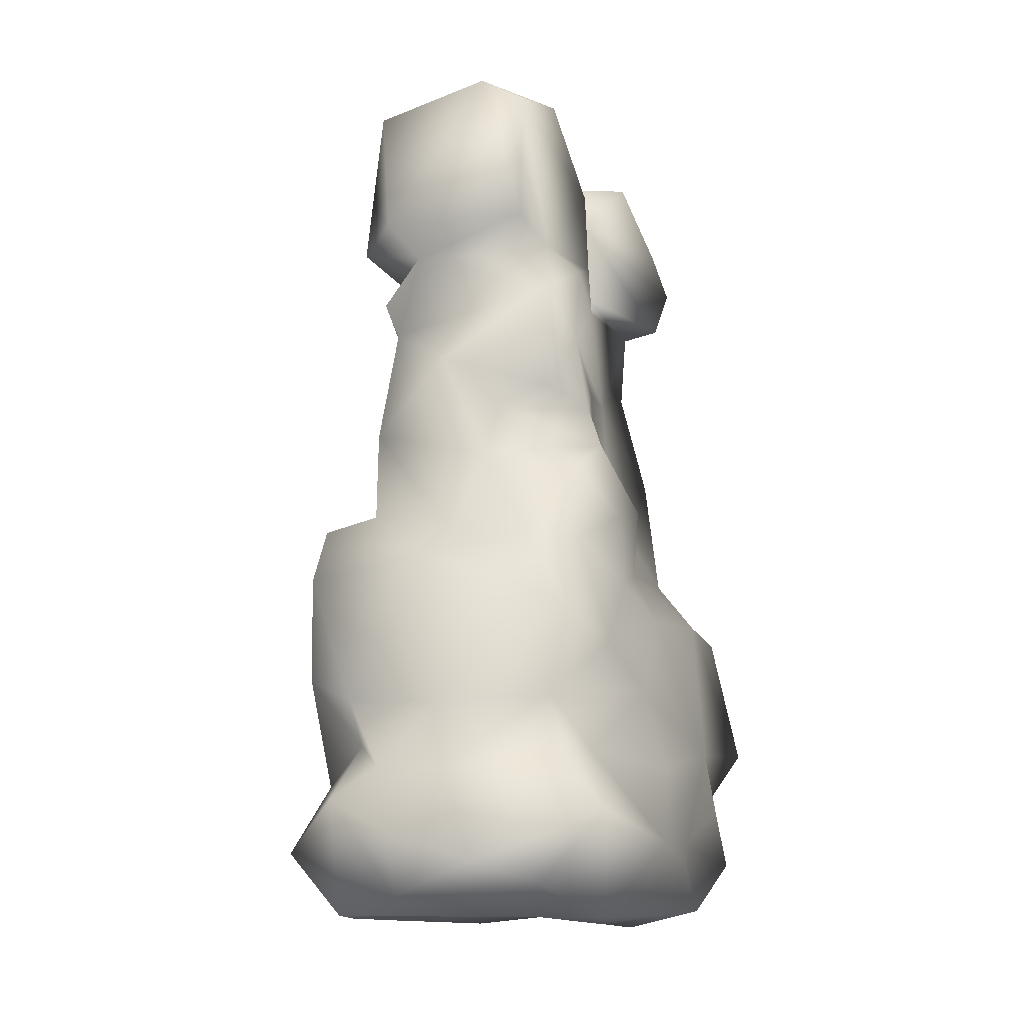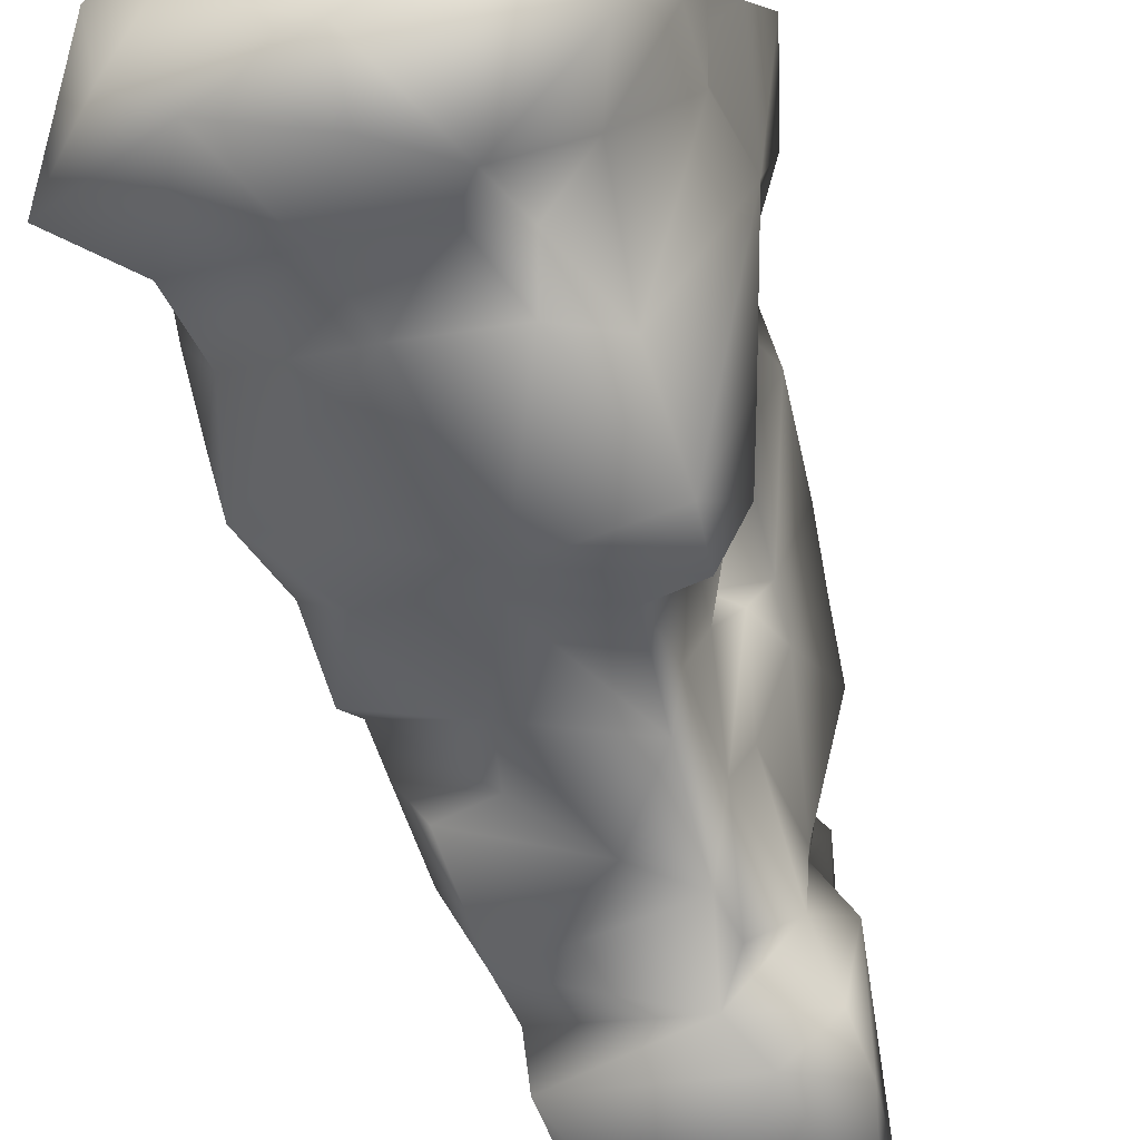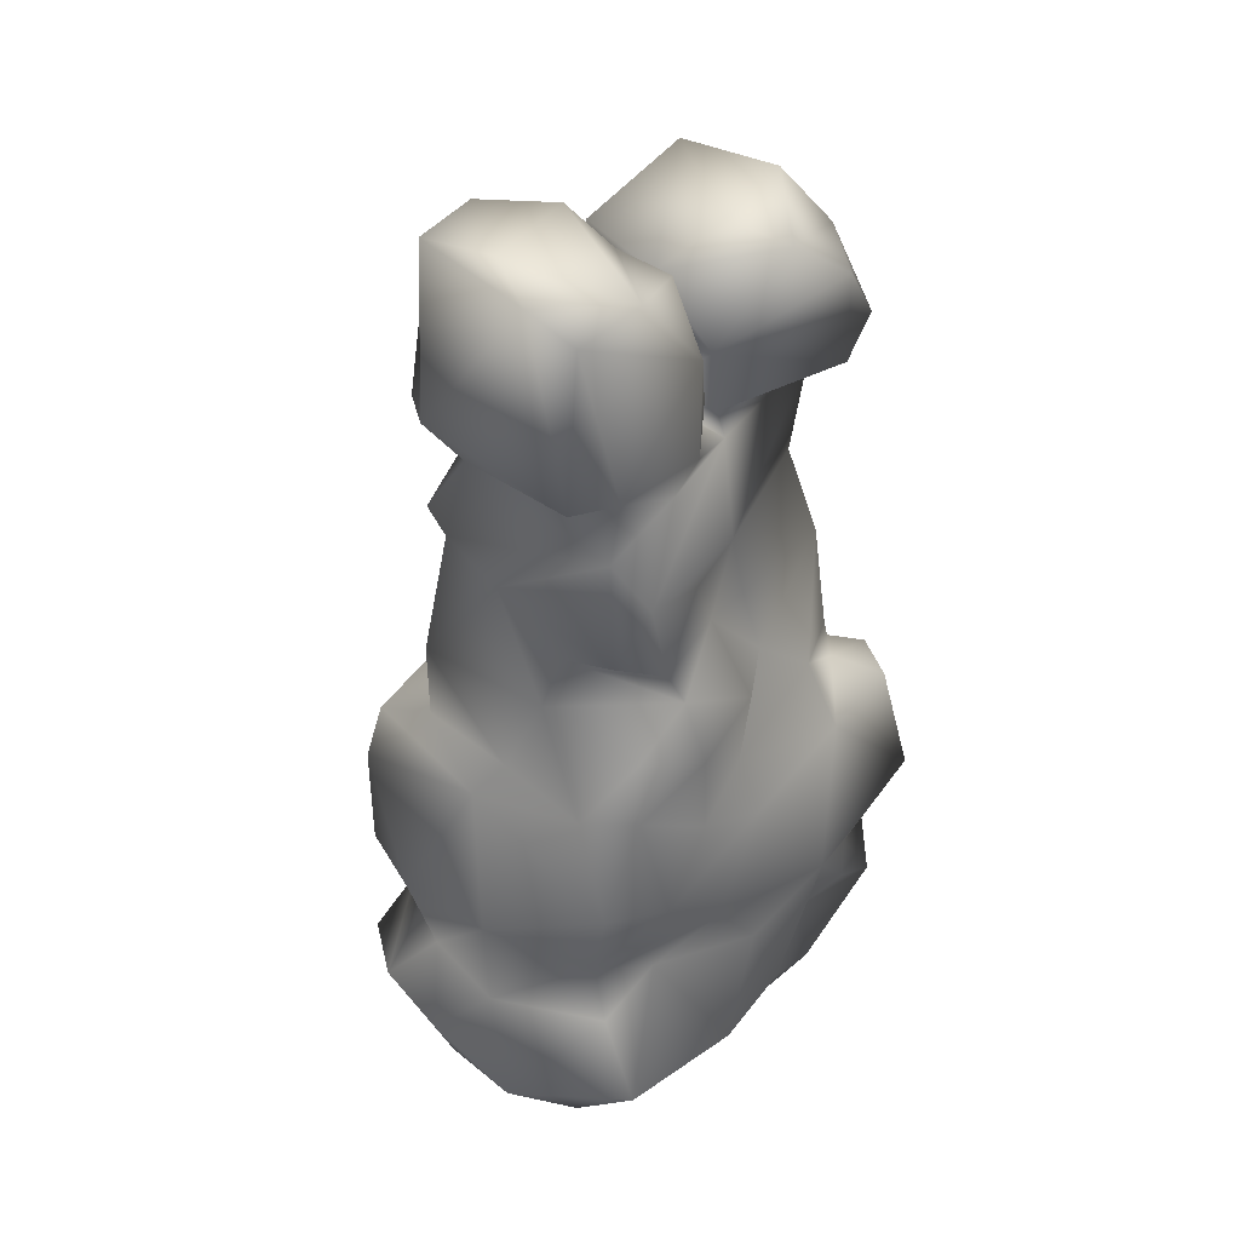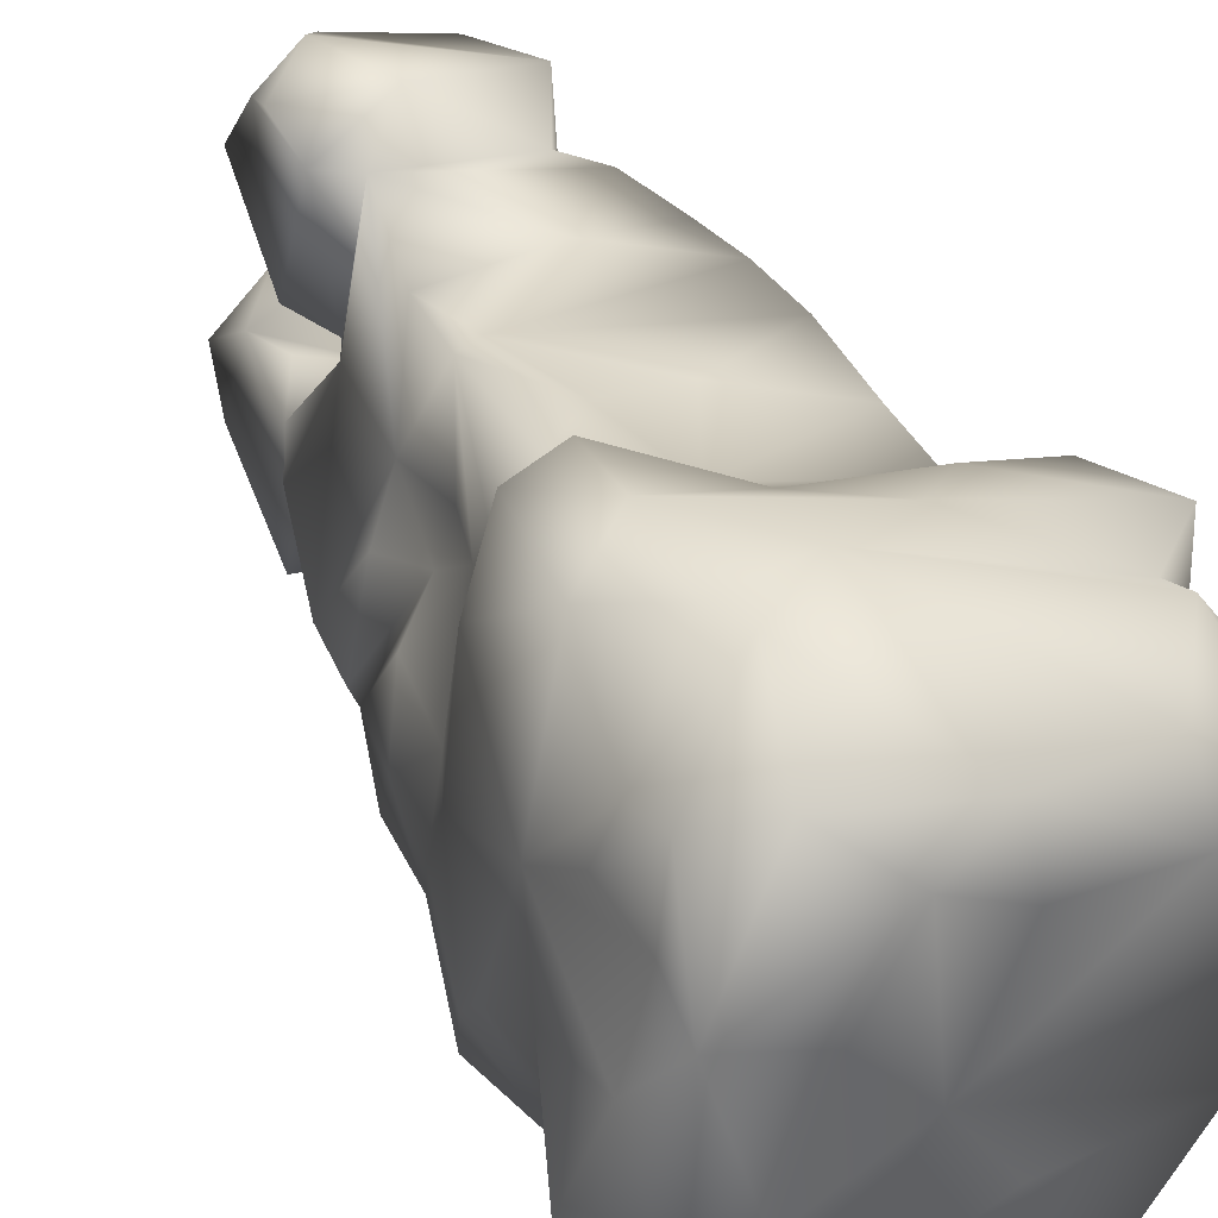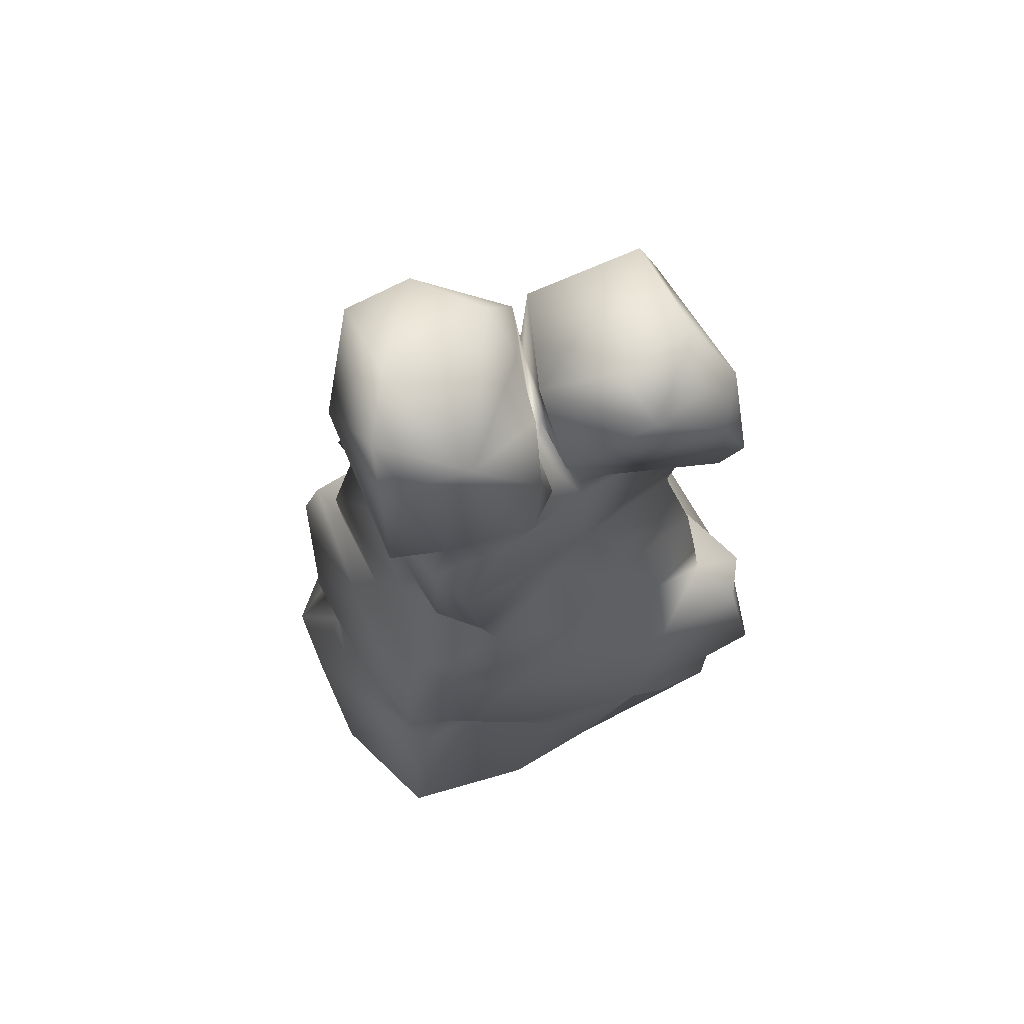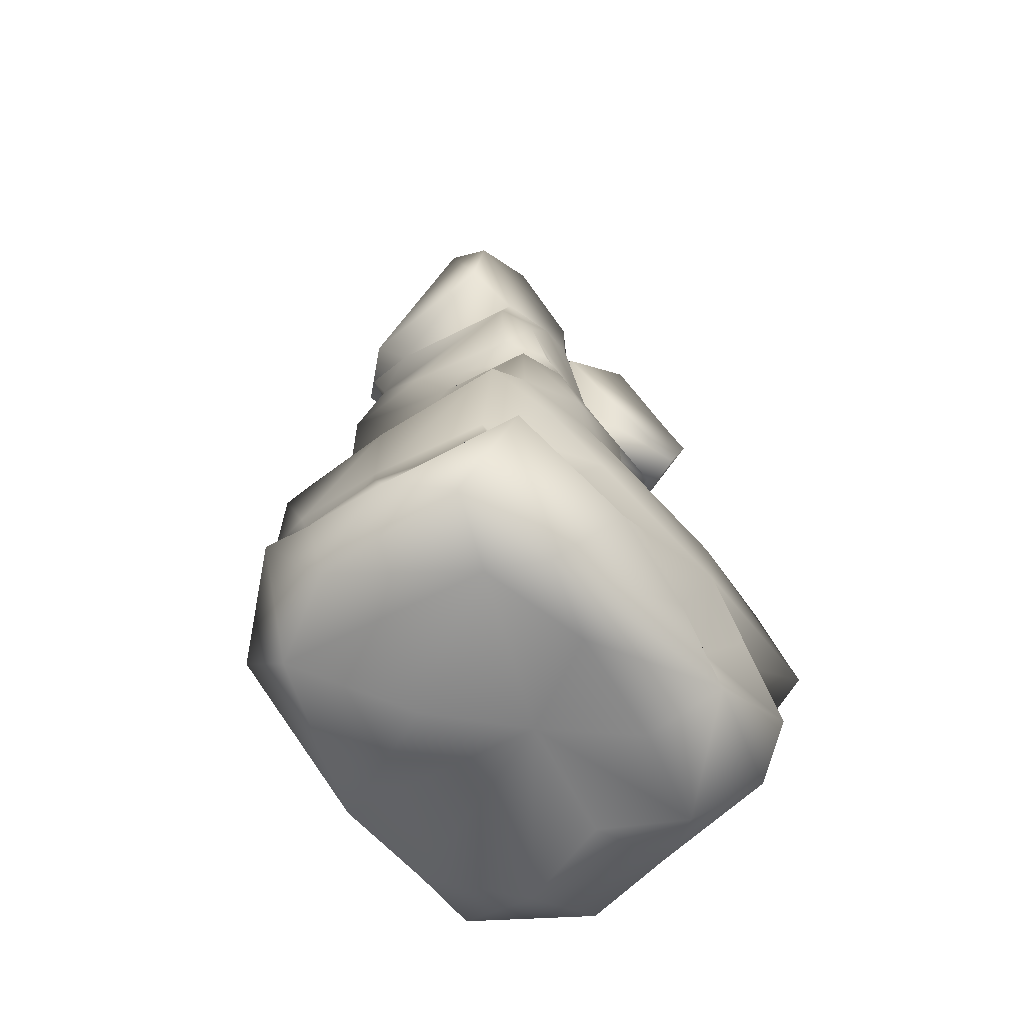
<metadata>
{"format":"obj","ext":"obj","renderer":"f3d","projection":"perspective","resolution":1024,"background":"white","views":[{"elev":-13.5,"azim":-147.7,"up":"+Y"},{"elev":-68.6,"azim":15.6,"up":"+Z"},{"elev":43.8,"azim":-131.9,"up":"+Y"},{"elev":40.7,"azim":-25.6,"up":"+Z"},{"elev":71.7,"azim":-105.2,"up":"+Y"},{"elev":-62.2,"azim":-130.6,"up":"+Y"}]}
</metadata>
<code>
o ROCK_TALL01_Rock_Tall01_high.003
v -3.442 7.289 3.23
v -3.373 4.235 5.871
v -2.941 7.153 5.305
v -2.293 0.682 5.2
v -3.474 1.359 4.791
v -3.733 0.1452 2.565
v -4.28 5.042 -0.9934
v -4.259 3.379 0.1468
v -4.156 3.913 2.365
v -4.243 1.182 1.027
v -3.452 1.738 2.478
v -2.007 3.639 5.861
v -3.359 2.854 3.986
v -4.902 1.531 -1.164
v -3.833 -0.1399 -2.254
v -1.73 2.73 6.055
v -1.84 5.816 5.767
v -1.914 7.183 5.73
v -5.035 2.063 -4.149
v -3.548 3.664 -2.224
v -4.127 6.103 -2.319
v -3.909 6.956 0.475
v -3.882 7.654 -1.119
v -2.901 -0.2374 -0.5742
v -2.458 8.457 3.281
v -3.361 8.192 0.3271
v -0.9915 -0.1689 4.187
v -2.238 9.643 1.948
v -3.289 9.823 0.6844
v -3.542 8.572 -2.641
v -1.931 18 4.267
v -1.946 15.85 4.313
v -2.104 16.97 4.741
v -1.687 11.38 4.054
v -0.2052 3.948 5.825
v -2.131 11.28 0.5794
v -3.397 11.1 -1.313
v -1.799 17.81 0.7001
v -3.397 4.762 -3.783
v -0.158 16.58 4.854
v -2.459 12.86 -0.1667
v -3.254 11.97 -1.682
v -1.755 8.424 4.492
v -0.2829 10.18 3.669
v -2.48 0.9689 -5.575
v -3.776 3.322 -3.832
v -1.344 13.73 3.422
v -1.962 12.93 1.289
v -1.859 11.08 1.765
v -3.064 13.72 -1.93
v -2.732 12.4 -2.629
v -1.023 11.97 3.75
v -1.927 19.41 2.597
v -2.571 14.96 -2.563
v -2.717 8.582 -3.549
v -3.875 6.795 -3.91
v -3.562 0.5159 -4.489
v -2.757 -0.1447 -3.096
v -2.64 15.81 -1.01
v -2.436 16.14 -2.173
v -1.548 12.05 -2.963
v -1.11 15.69 4.108
v -1.51 16.02 1.162
v -1.745 15.51 1.159
v -1.249 19.55 0.1532
v -2.186 20.19 -1.442
v -2.218 18.24 0.04356
v -2.429 16.15 -0.1735
v -0.47 0.03105 0.2011
v 0.3982 0.2871 4.745
v -0.8843 18.45 4.757
v -0.2102 19.77 3.895
v -0.5934 19.54 2.131
v -0.4041 19.06 0.4768
v 0.1034 7.672 3.933
v -1.523 3.085 -5.165
v -1.968 7.489 4.58
v 0.6668 6.794 4.298
v -1.957 16.95 0.3674
v -0.7211 16.14 0.3668
v -1.333 10.77 -3.301
v -3.492 10.29 -2.64
v -2.122 19.91 -2.899
v 0.3713 19.32 0.1899
v 1.869 16 3.463
v -0.957 4.656 -4.838
v 1.18 13.86 3.484
v 0.1029 15.89 0.6809
v -0.4262 1.663 -5.925
v -0.6755 8.868 -3.791
v 1.716 4.963 5.081
v -0.179 13.3 -3.408
v -1.2 20.46 -3.293
v -2.411 16.6 -3.452
v 0.6987 0.1447 2.984
v -0.5261 17.92 0.6534
v 2.649 0.4343 4.72
v 0.5817 16.04 -3.426
v -0.3537 8.207 -4.427
v 1.376 16.91 0.6253
v 3.45 12.8 3.098
v 3.511 7.32 3.116
v 0.2964 20.52 -2.698
v 1.917 18.87 0.846
v 2.017 19.55 3.375
v 1.387 10.34 3.338
v 3.527 9.08 3.1
v 0.8408 0.09963 -1.866
v 1.614 -0.07513 -4.807
v 3.892 2.283 4.874
v 4.107 3.336 4.224
v 1.159 16.88 -3.95
v 2.736 5.907 4.623
v 0.387 3.223 -5.117
v -0.3695 0.2963 -5.427
v 1.834 18.58 0.4838
v 2.459 17.28 4.062
v 1.092 11.29 -4.289
v 1.321 20.02 -0.2303
v 0.9549 2.429 -6.109
v 4.896 0.828 2.83
v 2.918 -0.03482 3.073
v 2.152 16.1 0.7758
v 4.059 6.439 3.23
v 1.053 4.762 -5.341
v 1.809 11.21 -0.9638
v 2.31 11.52 0.2298
v 1.757 11.27 0.6603
v 1.325 3.796 -4.434
v 4.992 3.975 4.636
v 1.176 9.307 -4.236
v 2.282 8.968 -4.71
v 2.038 15.86 -1.387
v 2.259 15.5 0.04745
v 2.698 15.57 3.174
v 1.228 14.77 -3.904
v 4.081 0.007289 0.8817
v 3.746 -0.01394 -1.431
v 2.783 11.66 1.403
v 1.387 11.05 -2.509
v 1.518 13.12 -2.07
v 3.334 14.32 2.862
v 1.933 13.46 -0.3212
v 0.9915 14.02 -3.672
v 2.74 12.78 1.373
v 1.98 9.271 -1.488
v 2.886 9.175 0.7624
v 2.754 16.64 -0.4097
v 2.312 20.22 -1.619
v 2.356 7.736 -5.123
v 2.327 16.5 -3.277
v 2.957 8.967 -2.325
v 3.59 11.24 3.123
v 3.702 8.818 2.519
v 3.346 8.065 -0.2146
v 4.482 5.931 4.13
v 4.941 2.06 3.35
v 3.928 6.027 1.869
v 2.239 5.307 -5.227
v 2.433 2.924 -4.149
v 4.153 5.281 0.4419
v 3.359 7.83 1.538
v 4.519 3.115 2.224
v 3.807 3.383 -1.456
v 3.779 2.101 -1.546
v 4.255 1.948 0.5136
v 2.948 1.352 -4.96
v -3.917 2.573 3.36
v -1.958 -0.09134 2.064
v -3.695 9.357 -0.9855
v 1.98 20.23 -3.107
v 2.438 18.04 -2.893
v 3.616 3.273 0.9483
f 1 2 3
f 4 5 6
f 7 8 9
f 9 8 10
f 10 11 9
f 11 10 6
f 12 2 13
f 14 15 10
f 13 5 16
f 3 17 18
f 19 15 14
f 20 8 7
f 5 4 16
f 21 22 23
f 20 19 14
f 24 6 15
f 1 25 26
f 4 6 27
f 26 28 29
f 28 26 25
f 30 21 23
f 31 32 33
f 25 34 28
f 12 35 17
f 29 36 37
f 31 38 32
f 29 28 36
f 39 7 21
f 39 20 7
f 33 32 40
f 41 42 36
f 43 44 34
f 45 19 46
f 47 48 34
f 48 49 34
f 50 51 42
f 52 47 34
f 39 46 20
f 53 38 31
f 50 54 51
f 52 34 44
f 30 55 56
f 57 58 15
f 41 48 50
f 59 60 54
f 42 61 37
f 62 32 63
f 50 48 64
f 65 66 67
f 68 67 60
f 64 62 63
f 45 57 19
f 69 24 58
f 4 70 16
f 71 72 53
f 62 40 32
f 73 53 72
f 74 38 53
f 44 43 75
f 45 46 76
f 75 77 78
f 79 68 80
f 37 81 82
f 66 83 67
f 78 77 18
f 17 78 18
f 65 67 84
f 40 62 85
f 56 86 39
f 47 87 62
f 88 63 38
f 89 45 76
f 63 88 64
f 81 90 55
f 78 17 91
f 47 52 87
f 79 80 67
f 92 51 54
f 93 94 83
f 64 88 80
f 61 81 37
f 95 27 69
f 86 76 39
f 38 96 88
f 35 70 97
f 60 94 98
f 55 90 99
f 80 88 100
f 87 52 101
f 78 102 75
f 93 66 103
f 104 74 105
f 106 75 107
f 81 61 92
f 75 102 107
f 108 58 109
f 110 111 35
f 94 93 112
f 104 96 74
f 91 113 78
f 89 76 114
f 89 115 45
f 80 100 116
f 96 100 88
f 114 76 86
f 113 102 78
f 109 58 115
f 112 98 94
f 85 117 40
f 110 35 97
f 92 118 81
f 81 118 90
f 119 103 66
f 114 120 89
f 105 117 104
f 121 97 122
f 117 85 123
f 102 113 124
f 125 86 99
f 126 127 128
f 129 114 125
f 111 130 91
f 99 131 132
f 104 117 123
f 133 123 134
f 134 123 135
f 136 98 133
f 131 90 118
f 137 69 138
f 127 139 128
f 138 108 109
f 126 140 141
f 135 142 134
f 141 133 143
f 141 140 144
f 115 120 109
f 134 145 143
f 141 143 127
f 143 145 127
f 126 146 140
f 131 140 146
f 146 126 147
f 148 149 116
f 150 125 99
f 114 129 120
f 151 148 133
f 132 131 152
f 137 121 122
f 139 153 154
f 146 147 155
f 124 113 156
f 110 157 111
f 110 121 157
f 155 152 146
f 158 124 156
f 125 159 129
f 160 129 159
f 161 162 158
f 155 162 161
f 158 156 161
f 163 130 111
f 152 150 132
f 155 150 152
f 163 111 157
f 155 161 150
f 164 165 160
f 164 159 161
f 157 121 166
f 121 137 166
f 165 137 138
f 164 166 165
f 138 109 167
f 165 138 167
f 1 9 2
f 2 9 13
f 13 9 168
f 3 2 17
f 22 9 1
f 168 9 11
f 5 13 168
f 9 22 7
f 168 11 5
f 8 14 10
f 5 11 6
f 10 15 6
f 22 21 7
f 13 16 12
f 8 20 14
f 1 77 25
f 1 3 77
f 27 6 169
f 23 26 170
f 22 1 26
f 29 170 26
f 23 22 26
f 37 170 29
f 170 30 23
f 2 12 17
f 46 19 20
f 77 43 25
f 18 77 3
f 15 19 57
f 170 37 82
f 34 25 43
f 30 56 21
f 82 30 170
f 56 39 21
f 42 41 50
f 41 36 48
f 36 42 37
f 49 28 34
f 169 6 24
f 31 33 71
f 58 24 15
f 32 38 63
f 43 77 75
f 35 12 16
f 33 40 71
f 50 59 54
f 49 36 28
f 30 82 55
f 59 50 64
f 31 71 53
f 64 48 62
f 4 27 70
f 67 68 79
f 64 68 59
f 62 48 47
f 42 51 61
f 48 36 49
f 68 60 59
f 74 53 73
f 115 58 57
f 83 94 60
f 60 67 83
f 82 81 55
f 69 169 24
f 91 17 35
f 16 70 35
f 69 27 169
f 83 66 93
f 64 80 68
f 39 76 46
f 74 96 38
f 92 61 51
f 57 45 115
f 62 135 85
f 106 44 75
f 56 55 99
f 70 27 95
f 105 73 72
f 58 108 69
f 54 144 92
f 106 52 44
f 117 71 40
f 135 62 87
f 84 67 80
f 74 73 105
f 65 84 66
f 71 117 72
f 60 98 54
f 105 72 117
f 99 86 56
f 98 144 54
f 111 91 35
f 84 80 116
f 101 52 153
f 99 90 131
f 103 171 93
f 52 106 153
f 84 119 66
f 104 100 96
f 135 87 142
f 142 87 101
f 119 84 116
f 122 70 95
f 125 114 86
f 122 97 70
f 69 122 95
f 144 98 136
f 119 116 149
f 171 112 93
f 112 151 98
f 100 104 123
f 153 106 107
f 108 138 69
f 149 103 119
f 135 123 85
f 130 113 91
f 149 171 103
f 148 116 100
f 148 100 123
f 137 122 69
f 144 136 141
f 92 144 118
f 120 115 89
f 136 133 141
f 128 139 147
f 147 126 128
f 110 97 121
f 151 133 98
f 145 142 101
f 127 145 139
f 134 142 145
f 141 127 126
f 144 140 118
f 118 140 131
f 133 134 143
f 133 148 123
f 145 101 139
f 139 101 153
f 132 150 99
f 139 154 147
f 130 156 113
f 154 153 107
f 146 152 131
f 172 112 171
f 147 154 162
f 102 158 162
f 171 149 172
f 112 172 151
f 102 154 107
f 102 124 158
f 120 167 109
f 149 148 172
f 172 148 151
f 162 155 147
f 162 154 102
f 160 120 129
f 125 150 159
f 160 167 120
f 164 161 173
f 161 163 173
f 161 156 130
f 164 160 159
f 166 164 173
f 163 166 173
f 159 150 161
f 161 130 163
f 163 157 166
f 166 137 165
f 167 160 165

</code>
